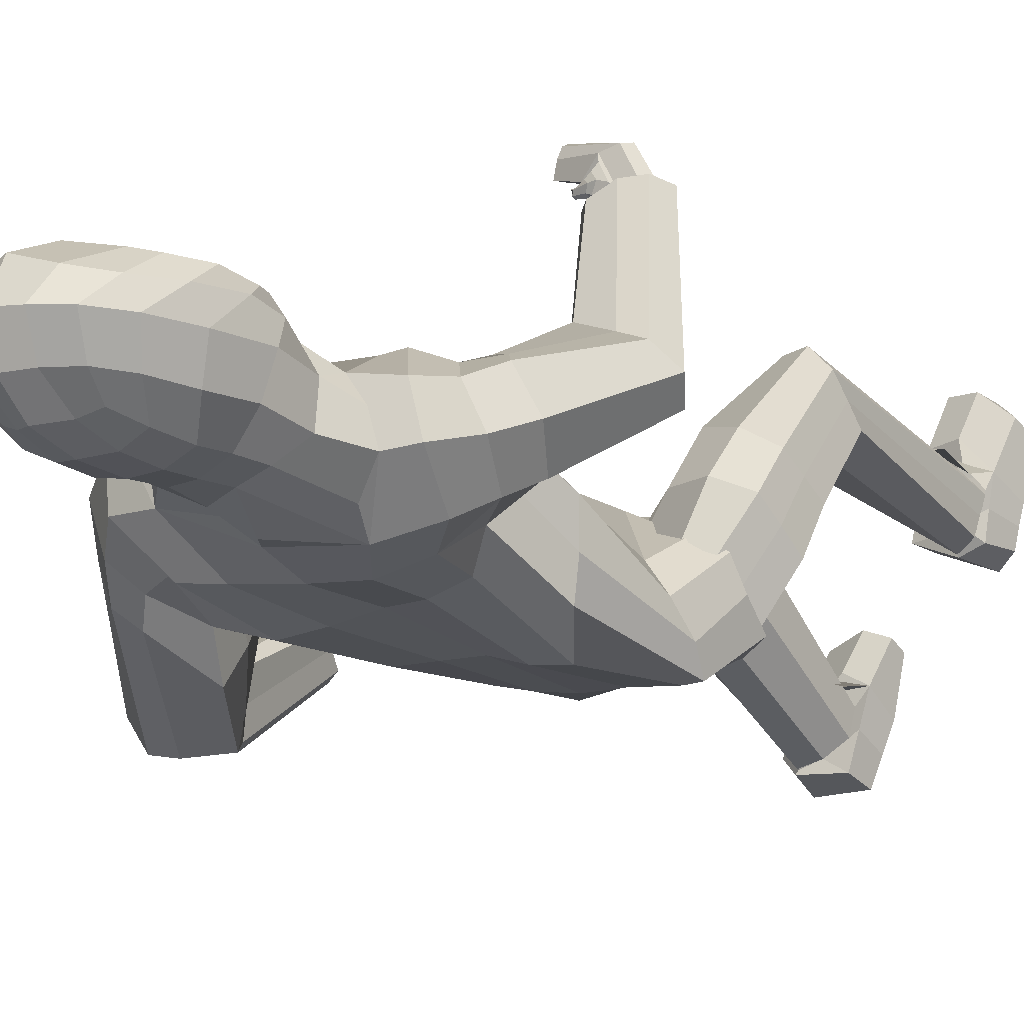
<metadata>
{"format":"obj","ext":"obj","renderer":"f3d","projection":"perspective","resolution":1024,"background":"white","views":[{"elev":3.7,"azim":-138.1,"up":"+Z"}]}
</metadata>
<code>
o Cube.000
v 0.5621 4.243 0.7708
v 1.48 4.553 0.5083
v 1.463 4.61 -0.3004
v 0.4414 4.497 -0.5866
v 1.127 4.444 0.6941
v 1.085 4.565 -0.5241
v 1.486 4.588 0.1087
v 2.426 6.141 -0.121
v 2.331 6.25 -0.02212
v 2.346 6.009 -0.25
v 2.199 6.022 -0.3383
v 2.159 6.163 0.05187
v 1.91 5.934 -0.3307
v 1.878 6.019 0.03771
v 1.924 5.996 -0.145
v 0.6896 10.15 2.672
v 0.6477 8.84 2.2
v 0.8534 9.279 2.408
v 0.4186 8.396 2.573
v 0.6205 10.07 3.016
v 1.442 7.317 -0.7349
v 1.808 5.906 -0.3257
v 1.428 7.314 -0.1546
v 1.803 6.016 0.03738
v 2.422 6.073 -0.1731
v 2.353 6.123 -0.0193
v 2.312 6.046 -0.3398
v 1.822 5.967 -0.1441
v 1.429 7.323 -0.4533
v 0.8846 8.845 2.618
v 0.9999 9.595 2.793
v 0.9813 9.091 2.658
v 0.7002 8.531 2.523
v 0.8287 9.979 2.905
v 1.487 5.348 0.1708
v 1.353 5.351 -0.2232
v 1.149 5.182 0.801
v 1.428 5.33 0.5792
v 0.3938 5.099 -0.4534
v 0.6578 4.842 0.9902
v 0.8387 5.081 -0.4448
v 0.6097 8.951 1.189
v -0.004117 8.863 1.153
v 0.7599 8.86 1.444
v 0.2556 9.238 1.421
v 1.077 8.983 1.111
v 1.293 8.836 0.7749
v 1.108 6.758 0.009411
v 1.661 8.663 1.21
v 1.665 8.226 1.352
v 1.309 6.467 0.8313
v 0.553 8.198 2.1
v 1.533 8.328 1.753
v 1.084 8.34 1.989
v 0.6915 5.883 1.246
v 1.234 8.582 1.85
v 0.395 6.212 -0.116
v 1.107 8.606 0.5178
v 1.427 7.821 1.079
v 0.8467 7.658 1.874
v 0.3239 8.51 0.6319
v 1.209 7.669 1.503
v 1.532 7.284 -0.8257
v 1.92 5.911 -0.4361
v 0.6785 8.7 0.6342
v 0.796 8.221 0.2728
v 1.107 7.534 0.818
v 0.7011 6.959 1.439
v 0.2786 7.533 0.258
v 0.6049 7.76 0.1483
v 0.9224 7.878 0.4655
v 1.046 7.044 1.174
v 1.057 6.169 1.05
v 0.8109 6.309 -0.1851
v 1.41 8.718 1.556
v 1.161 8.773 1.678
v 1.8 8.031 0.9364
v 1.241 6.631 0.3829
v 1.573 7.762 0.6561
v 1.513 7.311 -0.06888
v 1.906 6.104 0.1352
v 2.525 6.094 -0.1825
v 2.421 6.149 0.05661
v 2.373 6.039 -0.4256
v 2.208 5.996 -0.4403
v 2.185 6.071 0.1239
v 0.9915 7.68 0.08137
v 2.121 7.901 -0.5433
v 1.435 8.652 0.401
v 1.266 8.491 0.2251
v 0.8791 8.046 -0.2008
v 2.05 7.77 -0.248
v 1.824 7.637 -0.133
v 1.149 7.365 0.3418
v 1.792 8.467 0.7377
v 1.906 7.878 -0.8191
v 1.79 7.654 -0.8596
v 1.44 7.286 -0.5079
v 1.042 9.05 2.393
v 1.116 9.444 2.152
v 0.8468 8.643 2.289
v 1.116 9.55 2.515
v 1.012 10.11 2.59
v 0.7622 10.5 2.688
v 0.8277 10.55 2.351
v 0.6634 10.49 1.957
v 0.4439 10.75 2.076
v 0.4555 10.27 1.656
v 0.8278 10.09 1.872
v 0.9189 9.578 1.833
v 0.5611 9.574 1.572
v 0.9754 9.115 1.758
v 0.1971 9.533 1.456
v 0.1857 9.88 1.461
v 0.1461 10.25 1.58
v 0.1276 10.6 1.81
v 1.048 8.817 2.048
v 0.5026 8.297 2.246
v 0.1601 10.89 2.152
v 0.2516 10.99 2.55
v 0.4016 10.69 2.838
v 1.013 10.06 2.256
v 0.5682 10.86 2.452
v 0.5482 9.931 1.572
v 0.6685 9.338 1.536
v 0.3452 10.54 1.83
v 0.5308 4.271 0.6955
v 1.396 4.595 -0.2491
v 1.408 4.558 0.4609
v 0.6559 4.501 -0.4488
v 1.401 4.583 0.1139
v 1.098 4.461 0.6159
v 1.064 4.548 -0.4434
v 0.6137 8.831 0.6923
v 2.426 6.141 -0.121
v 2.34 6.242 -0.006867
v 2.346 6.009 -0.25
v 2.25 5.968 -0.2371
v 1.86 5.509 0.3473
v 2.025 5.871 -0.2145
v 2.456 5.79 0.2135
v 2.378 5.878 0.3012
v 2.389 5.677 0.1048
v 2.301 5.671 0.0898
v 2.207 5.839 0.3278
v 2.072 5.721 -0.008846
v 1.987 5.919 0.2182
v 2.025 5.819 0.1019
v 1.846 5.599 0.3869
v 1.855 5.489 0.2354
v 1.822 5.527 0.1932
v 1.778 5.662 0.33
v 1.742 5.662 0.2033
v 1.743 5.62 0.07942
v 1.705 5.772 0.2247
v 1.724 5.696 0.152
v 2.055 6.048 -0.07306
v 2.167 6.082 0.1369
v 2.006 6.081 0.08978
v 2.021 6.002 -0.01106
v 2.015 5.903 0.2047
v 2.022 5.847 0.09787
v 2.185 5.883 0.2861
v 2.11 6.036 0.1917
v 1.996 6.041 0.1283
v 1.984 5.989 0.05373
v 1.983 5.904 0.207
v 1.975 5.876 0.1235
v 2.092 5.902 0.2715
v 2.033 6.01 0.2156
v 1.964 6.015 0.1736
v 1.951 5.985 0.1147
v 1.927 5.907 0.2223
v 1.926 5.909 0.1706
v 2.007 5.924 0.2597
v 1.892 5.958 0.2634
v 1.846 5.958 0.2394
v 1.843 5.97 0.2219
v 1.883 5.94 0.2008
v 1.874 5.967 0.2048
v 1.898 5.906 0.2366
v 1.852 5.837 0.1538
v 1.834 5.87 0.1309
v 1.836 5.905 0.1331
v 1.876 5.864 0.08666
v 1.875 5.898 0.08972
v 1.888 5.832 0.1158
v 1.03 0.7342 -1.095
v 1.002 0.9626 -1.416
v 0.4541 0.6557 -0.9983
v 0.6197 0.9082 -1.461
v 0.7705 0.6698 -0.9208
v 0.8212 1.005 -1.568
v 1.027 0.5888 -0.9835
v 1.067 0.9191 -1.502
v 0.6666 0.5616 -0.7077
v 0.8464 1.021 -1.617
v 0.3186 0.9344 -1.554
v 0.3481 0.5821 -0.8036
v 1.111 0.3136 -1.326
v 1.084 0.5206 -1.71
v 0.6752 0.1673 -1.102
v 0.9415 0.6104 -1.88
v 0.3147 0.5956 -1.743
v 0.2941 0.2699 -1.144
v 0.6745 0.2321 -0.3472
v 1.052 0.2372 -0.571
v 0.3554 0.228 -0.396
v 0.3562 0.02602 -0.5479
v 0.6712 -0.07415 -0.5027
v 1.07 0.08303 -0.7238
v 1.057 0.9911 -0.9242
v 0.7907 0.9609 -0.7179
v 0.3591 0.9689 -0.7766
v 1.017 0.8441 -1.258
v 0.4328 0.7693 -1.266
v 1.046 0.745 -1.246
v 0.3333 0.7563 -1.179
v 1.098 0.4132 -1.515
v 0.3044 0.4328 -1.444
v 0.8087 0.3836 -1.489
v 1.466 3.909 0.5751
v 1.03 0.733 -1.097
v 1.002 0.9683 -1.413
v 0.4541 0.6557 -0.9983
v 0.6197 0.9103 -1.461
v 0.7704 0.6695 -0.9212
v 0.8228 1.027 -1.559
v 1.017 0.8437 -1.26
v 0.4328 0.7692 -1.266
v 0.5027 4.322 0.7124
v 0.567 3.896 0.7749
v 1.481 3.909 0.2275
v 1.483 3.907 -0.125
v 1.07 3.913 0.8011
v 0.521 3.984 -0.312
v 1.082 3.91 -0.3594
v 0.4368 3.912 0.2026
v 1.402 4.577 -0.2384
v 0.5278 2.124 0.6857
v 1.394 3.381 0.5919
v 1.361 2.535 0.04459
v 0.6266 3.361 -0.1446
v 0.6077 3.327 0.8187
v 1.337 2.447 0.6402
v 1.402 3.342 -0.0392
v 0.5715 2.648 -0.0298
v 0.4417 2.377 0.2851
v 1.351 2.489 0.3383
v 1.023 2.664 -0.04947
v 0.981 2.252 0.7982
v 1.394 4.578 0.4897
v 0.6703 4.462 -0.4454
v 1.4 4.579 0.1277
v 1.071 4.507 0.6483
v 1.076 4.516 -0.435
v 1.038 3.359 0.8195
v 1.054 3.334 -0.198
v 1.4 3.362 0.2748
v 0.5094 3.325 0.3002
v -0.2504 4.273 0.8637
v -1.25 4.674 0.725
v -1.366 4.354 0.05627
v -0.4061 4.213 -0.3172
v -0.857 4.574 0.8678
v -1.027 4.199 -0.1484
v -1.326 4.551 0.3917
v -0.9484 5.17 3.54
v -0.9231 5.343 3.532
v -0.8506 5.039 3.422
v -0.7617 5.056 3.312
v -0.7259 5.396 3.503
v -0.4845 5.119 3.207
v -0.4675 5.439 3.398
v -0.5128 5.281 3.307
v -0.7181 10.27 2.542
v -0.6159 9.066 2.018
v -0.8276 9.47 2.26
v -0.09168 8.574 2.588
v -0.4656 10.15 3.029
v -1.044 5.785 2.002
v -0.3892 5.144 3.169
v -0.9803 6.253 2.404
v -0.4084 5.464 3.356
v -0.9464 5.119 3.515
v -0.9079 5.285 3.56
v -0.8637 5.026 3.357
v -0.4173 5.303 3.268
v -1.013 6.016 2.195
v -0.6151 8.989 2.724
v -0.8099 9.64 2.916
v -0.7451 9.203 2.773
v -0.4007 8.688 2.616
v -0.6776 10.01 2.989
v -1.325 5.185 0.07196
v -1.255 4.994 -0.2523
v -0.8885 5.272 0.6796
v -1.203 5.347 0.427
v -0.3723 4.864 -0.381
v -0.349 4.864 1.016
v -0.7833 4.672 -0.3496
v -0.9969 8.402 0.9774
v -0.2805 8.793 1.003
v -1.024 8.541 1.27
v -0.4779 9.187 1.39
v -1.447 8.07 1.159
v -1.586 7.682 1.3
v -1.094 6.339 0.4112
v -1.755 8.021 1.759
v -1.51 8.024 2.148
v -1.063 6.255 1.247
v -0.3222 8.328 2.201
v -1.388 8.42 2.163
v -0.9135 8.553 2.176
v -0.4035 5.833 1.288
v -1.204 8.632 1.958
v -0.4287 6.096 -0.09379
v -1.336 7.385 1.303
v -1.133 7.634 2.236
v -0.4876 7.786 2.279
v -0.677 8.046 0.6921
v -0.8341 7.839 2.342
v -1.103 5.671 2.001
v -0.4885 5.027 3.155
v -1.051 7.773 0.8802
v -0.9921 7.193 1.055
v -0.8095 7.237 2.047
v -0.3787 6.9 1.793
v -0.4681 7.264 0.488
v -0.7888 7.12 0.6625
v -0.8594 7.127 1.579
v -0.6924 6.915 1.946
v -0.7735 6.052 1.281
v -0.8337 6.045 -0.06796
v -1.521 8.41 1.707
v -1.29 8.606 1.644
v -1.564 7.564 2.256
v -1.11 6.298 0.8132
v -1.27 7.259 2.294
v -1.038 6.292 2.513
v -0.518 5.539 3.444
v -1.04 5.086 3.551
v -0.9686 5.329 3.635
v -0.9152 4.937 3.334
v -0.7631 4.964 3.259
v -0.7235 5.417 3.602
v -0.7979 6.726 1.86
v -1.926 6.079 2.155
v -1.648 7.262 1.416
v -1.441 7.068 1.402
v -0.9305 6.59 1.41
v -1.771 6.302 2.394
v -1.49 6.332 2.448
v -0.7505 6.863 2.276
v -1.812 7.505 1.85
v -1.757 5.857 1.874
v -1.537 5.763 1.914
v -1.006 5.943 2.213
v -0.8735 9.083 2.557
v -1.088 9.36 2.359
v -0.6477 8.765 2.399
v -0.9888 9.512 2.713
v -0.9513 10.02 2.799
v -0.744 10.43 2.853
v -0.901 10.41 2.595
v -0.8481 10.36 2.195
v -0.6485 10.65 2.249
v -0.7091 10.17 1.839
v -0.9881 9.961 2.086
v -1.031 9.469 1.983
v -0.7697 9.485 1.643
v -1.091 9.027 1.772
v -0.4411 9.492 1.46
v -0.4598 9.829 1.537
v -0.4388 10.2 1.672
v -0.409 10.55 1.894
v -0.975 8.863 2.158
v -0.2507 8.415 2.319
v -0.3843 10.85 2.238
v -0.3639 10.93 2.647
v -0.3818 10.66 2.916
v -1.045 9.943 2.492
v -0.6693 10.75 2.648
v -0.7921 9.83 1.71
v -0.8763 9.229 1.555
v -0.5967 10.46 1.978
v -0.2365 4.295 0.7868
v -1.291 4.365 0.09613
v -1.187 4.655 0.6754
v -0.5925 4.216 -0.1432
v -1.241 4.543 0.388
v -0.8421 4.565 0.7931
v -0.9942 4.23 -0.08154
v -1.023 7.647 0.9122
v 0.01598 4.527 -0.4577
v 0.1684 4.32 0.9559
v -0.06941 10.36 2.421
v -0.1012 9.373 1.746
v -0.1432 9.938 1.863
v 0.1639 8.428 2.555
v 0.07206 10.26 3.075
v 0.004546 4.993 -0.4474
v 0.1669 4.761 1.107
v -0.1469 8.623 0.9311
v 0.1292 8.129 2.175
v 0.1569 5.764 1.394
v -0.01227 6.116 -0.0506
v 0.1711 7.575 2.106
v -0.1422 8.182 0.6427
v 0.1665 6.812 1.67
v -0.07887 7.311 0.4056
v -0.1269 9.487 1.393
v -0.1578 10.34 1.613
v -0.1216 10.99 2.198
v 0.01763 10.77 2.986
v -0.142 9.879 1.466
v -0.1556 10.74 1.849
v -0.122 9.124 1.238
v -0.05671 11.03 2.631
v 0.1598 4.347 0.8805
v 0.02436 4.502 -0.3784
v -0.9484 5.17 3.54
v -0.9159 5.354 3.552
v -0.8506 5.039 3.422
v -0.7535 5.059 3.378
v 0.02168 5.118 3.899
v -0.5078 5.095 3.269
v -0.6262 5.094 3.89
v -0.6027 5.242 3.883
v -0.5457 4.982 3.796
v -0.4778 4.993 3.752
v -0.4239 5.286 3.81
v -0.3055 5.016 3.567
v -0.2813 5.321 3.589
v -0.2987 5.166 3.572
v 0.007885 5.213 3.875
v 0.01809 5.033 3.824
v 0.02891 5.041 3.76
v 0.0395 5.238 3.774
v 0.05539 5.164 3.666
v 0.05197 5.054 3.595
v 0.053 5.267 3.608
v 0.05249 5.161 3.602
v -0.6341 5.336 3.381
v -0.6285 5.407 3.58
v -0.5239 5.445 3.452
v -0.5571 5.327 3.413
v -0.3255 5.299 3.582
v -0.3468 5.194 3.531
v -0.4414 5.302 3.739
v -0.526 5.427 3.597
v -0.4773 5.428 3.482
v -0.4872 5.347 3.435
v -0.3345 5.318 3.554
v -0.3561 5.253 3.501
v -0.397 5.339 3.668
v -0.4437 5.435 3.575
v -0.4215 5.429 3.495
v -0.4285 5.375 3.456
v -0.3206 5.357 3.535
v -0.3469 5.326 3.492
v -0.3594 5.376 3.606
v -0.2924 5.429 3.526
v -0.274 5.419 3.477
v -0.291 5.404 3.451
v -0.2755 5.351 3.494
v -0.2943 5.358 3.467
v -0.268 5.373 3.541
v -0.1724 5.313 3.533
v -0.1777 5.304 3.49
v -0.2021 5.306 3.468
v -0.1918 5.245 3.504
v -0.2152 5.252 3.48
v -0.1848 5.263 3.545
v -1.085 0.8912 1.042
v -1.062 1.024 0.6541
v -0.5077 0.8139 1.159
v -0.6804 0.9723 0.6393
v -0.8224 0.8496 1.235
v -0.8842 1.033 0.5042
v -1.082 0.7636 1.193
v -1.132 0.9589 0.585
v -0.7143 0.7601 1.469
v -0.9104 1.034 0.4519
v -0.3796 0.9777 0.5447
v -0.3981 0.762 1.364
v -1.177 0.4341 0.9084
v -1.154 0.5265 0.4918
v -0.7392 0.3173 1.131
v -1.013 0.5581 0.3027
v -0.3813 0.5843 0.4322
v -0.3576 0.4077 1.07
v -0.7191 0.4796 1.87
v -1.102 0.4631 1.655
v -0.4014 0.4627 1.815
v -0.4094 0.2427 1.691
v -0.7249 0.1557 1.756
v -1.127 0.2939 1.526
v -1.103 1.168 1.192
v -0.8324 1.162 1.4
v -0.402 1.151 1.335
v -1.073 0.9564 0.8415
v -0.4904 0.88 0.8669
v -1.104 0.8641 0.8764
v -0.3893 0.882 0.9552
v -1.165 0.4836 0.7039
v -0.3704 0.5092 0.7576
v -0.8759 0.4586 0.7319
v -1.248 4.312 1.175
v -1.085 0.8951 1.003
v -1.065 1.018 0.6388
v -0.511 0.8432 1.118
v -0.6788 0.9362 0.5967
v -0.8264 0.8871 1.187
v -0.8922 1.022 0.4737
v -1.073 0.9474 0.8156
v -0.4898 0.8627 0.8276
v -0.233 4.46 0.8294
v -0.3115 4.28 1.171
v -1.312 4.1 0.9073
v -1.364 3.882 0.6349
v -0.8203 4.405 1.295
v -0.4337 3.769 0.2858
v -0.9998 3.703 0.4081
v -0.2713 3.986 0.7054
v -1.295 4.329 0.122
v -0.3177 2.769 2.216
v -1.177 3.902 1.509
v -1.228 2.918 1.615
v -0.5226 3.368 0.8855
v -0.3681 3.912 1.652
v -1.121 3.174 2.118
v -1.276 3.485 1.046
v -0.4537 3.016 1.4
v -0.2847 2.857 1.76
v -1.177 3.04 1.863
v -0.9043 3.032 1.44
v -0.7491 3.012 2.302
v -1.183 4.769 0.6852
v -0.6026 4.088 -0.06655
v -1.241 4.556 0.4045
v -0.836 4.756 0.8123
v -1.001 4.142 -0.03124
v -0.7933 3.985 1.668
v -0.9533 3.353 0.9054
v -1.229 3.693 1.275
v -0.3439 3.595 1.236
v 0.03503 4.095 -0.2841
v 0.09028 4.092 0.2371
v 0.1448 4.067 0.7894
v 0.1497 4.436 0.8791
v 0.02554 4.441 -0.3639
f 2 5 132 129
f 395 4 130 421
f 1 396 420 127
f 3 7 131 128
f 6 3 128 133
f 5 1 127 132
f 4 6 133 130
f 7 2 129 131
f 16 397 399 18
f 17 18 399 398
f 17 398 400 19
f 12 9 26
f 10 11 27
f 9 8 25 26
f 13 15 28 22
f 8 10 27 25
f 15 14 24 28
f 14 12 24
f 29 21 22 28
f 23 29 28 24
f 35 38 2 7
f 24 12 86 81
f 12 26 83 86
f 27 11 85 84
f 26 25 82 83
f 21 29 98 63
f 23 24 81 80
f 29 23 80 98
f 16 20 401 397
f 16 31 34 20
f 16 18 32 31
f 17 30 32 18
f 17 19 33 30
f 22 21 63 64
f 25 27 84 82
f 40 403 396 1
f 402 39 4 395
f 37 40 1 5
f 41 36 3 6
f 39 41 6 4
f 38 37 5 2
f 36 35 7 3
f 65 46 47 58 134
f 96 88 82 84
f 60 54 52 405 408
f 62 53 54 60
f 75 76 56 54 53
f 409 404 42 61
f 411 409 61 69
f 72 62 60 68
f 68 60 408 410
f 65 134 58 66
f 74 70 66 48
f 78 71 67 51
f 55 68 410 406
f 73 72 68 55
f 407 411 69 57
f 51 67 72 73
f 57 69 70 74
f 69 61 65 70
f 67 62 72
f 49 75 53 50
f 59 50 53 62
f 61 42 46 65
f 47 46 75 49
f 48 66 71 78
f 92 93 86 83
f 46 42 76 75
f 93 80 81 86
f 97 96 84 85
f 63 97 85 64
f 88 92 83 82
f 95 77 92 88
f 94 87 98 80
f 91 90 97 63
f 90 89 96 97
f 79 94 80 93
f 77 79 93 92
f 87 91 63 98
f 89 95 88 96
f 47 49 95 89
f 71 66 91 87
f 50 59 79 77
f 59 67 94 79
f 58 47 89 90
f 66 58 90 91
f 67 71 87 94
f 49 50 77 95
f 36 48 78 35
f 39 57 74 41
f 38 51 73 37
f 402 407 57 39
f 37 73 55 40
f 40 55 406 403
f 35 78 51 38
f 41 74 48 36
f 76 42 44
f 99 100 122 102
f 99 101 117 100
f 99 30 33 101
f 99 102 32 30
f 103 102 122 105
f 103 31 32 102
f 103 104 34 31
f 103 105 123 104
f 106 105 122 109
f 106 107 123 105
f 106 108 126 107
f 106 109 124 108
f 110 109 122 100
f 110 111 124 109
f 110 112 125 111
f 110 100 117 112
f 113 412 416 114
f 113 45 418 412
f 113 111 125 45
f 113 114 124 111
f 115 114 416 413
f 115 108 124 114
f 115 116 126 108
f 115 413 417 116
f 118 19 400 405
f 118 101 33 19
f 119 414 419 120
f 119 116 417 414
f 119 107 126 116
f 119 120 123 107
f 121 120 419 415
f 121 104 123 120
f 121 20 34 104
f 118 405 52
f 101 118 52 54
f 101 54 117
f 117 54 56
f 112 117 56 76
f 125 112 76 44
f 45 125 44 42
f 45 42 43
f 418 45 43 404
f 121 415 401 20
f 43 42 404
f 70 65 66
f 67 59 62
f 11 13 64 85
f 13 22 64
f 135 136 142 141
f 136 12 145 142
f 140 138 144 146
f 144 143 150 151
f 145 147 155 152
f 143 141 139 150
f 148 146 154 156
f 15 140 146 148
f 137 135 141 143
f 138 137 143 144
f 153 139 149 152
f 156 153 152 155
f 154 151 153 156
f 151 150 139 153
f 147 148 156 155
f 146 144 151 154
f 142 145 152 149
f 141 142 149 139
f 157 148 162 160
f 148 147 161 162
f 15 148 157
f 14 15 157
f 161 163 169 167
f 163 158 164 169
f 14 157 160 159
f 145 12 158 163
f 147 145 163 161
f 12 14 159 158
f 166 168 174 172
f 168 167 173 174
f 158 159 165 164
f 162 161 167 168
f 160 162 168 166
f 159 160 166 165
f 173 175 181 179
f 175 170 176 181
f 165 166 172 171
f 169 164 170 175
f 167 169 175 173
f 164 165 171 170
f 178 180 186 184
f 180 179 185 186
f 170 171 177 176
f 174 173 179 180
f 172 174 180 178
f 171 172 178 177
f 183 184 186 185
f 182 183 185 187
f 177 178 184 183
f 181 176 182 187
f 179 181 187 185
f 176 177 183 182
f 191 193 197 198
f 193 189 195 197
f 198 197 203 204
f 194 196 206 207
f 215 188 194 217
f 192 190 199 196
f 216 191 198 218
f 188 192 196 194
f 221 219 200 202
f 220 221 202 205
f 217 194 200 219
f 197 195 201 203
f 218 198 204 220
f 205 202 210 209
f 206 208 209 210
f 207 206 210 211
f 199 205 209 208
f 196 199 208 206
f 202 200 211 210
f 200 194 207 211
f 199 196 194 212 213 214
f 199 218 220 205
f 195 217 219 201
f 204 203 221 220
f 203 201 219 221
f 190 216 218 199
f 189 215 217 195
f 256 239 234 237
f 255 231 232 235
f 549 238 232 550
f 552 253 236 548
f 231 551 550 232
f 254 252 222 233
f 251 240 225 227
f 250 242 224 228
f 249 245 223 229
f 248 247 226 230
f 260 243 247 248
f 259 241 245 249
f 258 246 242 250
f 257 244 240 251
f 235 232 244 257
f 237 234 246 258
f 233 222 241 259
f 238 236 243 260
f 236 237 258 243
f 222 235 257 241
f 241 257 251 245
f 243 258 250 247
f 247 250 228 226
f 245 251 227 223
f 252 255 235 222
f 253 256 237 236
f 232 238 260 244
f 234 233 259 246
f 246 259 249 242
f 244 260 248 240
f 240 248 230 225
f 242 249 229 224
f 239 254 233 234
f 548 236 238 549
f 262 389 392 265
f 395 421 390 264
f 261 387 420 396
f 263 388 391 267
f 266 393 388 263
f 265 392 387 261
f 264 390 393 266
f 267 391 389 262
f 276 278 399 397
f 277 398 399 278
f 277 279 400 398
f 272 286 269
f 270 287 271
f 269 286 285 268
f 273 282 288 275
f 268 285 287 270
f 275 288 284 274
f 274 284 272
f 289 288 282 281
f 283 284 288 289
f 295 267 262 298
f 284 341 346 272
f 272 346 343 286
f 287 344 345 271
f 286 343 342 285
f 281 323 358 289
f 283 340 341 284
f 289 358 340 283
f 276 397 401 280
f 276 280 294 291
f 276 291 292 278
f 277 278 292 290
f 277 290 293 279
f 282 324 323 281
f 285 342 344 287
f 300 261 396 403
f 402 395 264 299
f 297 265 261 300
f 301 266 263 296
f 299 264 266 301
f 298 262 265 297
f 296 263 267 295
f 325 394 318 307 306
f 356 344 342 348
f 320 408 405 312 314
f 322 320 314 313
f 335 313 314 316 336
f 409 321 302 404
f 411 329 321 409
f 332 328 320 322
f 328 410 408 320
f 325 326 318 394
f 334 308 326 330
f 338 311 327 331
f 315 406 410 328
f 333 315 328 332
f 407 317 329 411
f 311 333 332 327
f 317 334 330 329
f 329 330 325 321
f 327 332 322
f 309 310 313 335
f 319 322 313 310
f 321 325 306 302
f 307 309 335 306
f 308 338 331 326
f 352 343 346 353
f 306 335 336 302
f 353 346 341 340
f 357 345 344 356
f 323 324 345 357
f 348 342 343 352
f 355 348 352 337
f 354 340 358 347
f 351 323 357 350
f 350 357 356 349
f 339 353 340 354
f 337 352 353 339
f 347 358 323 351
f 349 356 348 355
f 307 349 355 309
f 331 347 351 326
f 310 337 339 319
f 319 339 354 327
f 318 350 349 307
f 326 351 350 318
f 327 354 347 331
f 309 355 337 310
f 296 295 338 308
f 299 301 334 317
f 298 297 333 311
f 402 299 317 407
f 297 300 315 333
f 300 403 406 315
f 295 298 311 338
f 301 296 308 334
f 336 304 302
f 359 362 382 360
f 359 360 377 361
f 359 361 293 290
f 359 290 292 362
f 363 365 382 362
f 363 362 292 291
f 363 291 294 364
f 363 364 383 365
f 366 369 382 365
f 366 365 383 367
f 366 367 386 368
f 366 368 384 369
f 370 360 382 369
f 370 369 384 371
f 370 371 385 372
f 370 372 377 360
f 373 374 416 412
f 373 412 418 305
f 373 305 385 371
f 373 371 384 374
f 375 413 416 374
f 375 374 384 368
f 375 368 386 376
f 375 376 417 413
f 378 405 400 279
f 378 279 293 361
f 379 380 419 414
f 379 414 417 376
f 379 376 386 367
f 379 367 383 380
f 381 415 419 380
f 381 380 383 364
f 381 364 294 280
f 378 312 405
f 361 314 312 378
f 361 377 314
f 377 316 314
f 372 336 316 377
f 385 304 336 372
f 305 302 304 385
f 305 303 302
f 418 404 303 305
f 381 280 401 415
f 303 404 302
f 330 326 325
f 327 322 319
f 271 345 324 273
f 273 324 282
f 422 428 429 423
f 423 429 432 272
f 427 433 431 425
f 431 438 437 430
f 432 439 442 434
f 430 437 426 428
f 435 443 441 433
f 275 435 433 427
f 424 430 428 422
f 425 431 430 424
f 440 439 436 426
f 443 442 439 440
f 441 443 440 438
f 438 440 426 437
f 434 442 443 435
f 433 441 438 431
f 429 436 439 432
f 428 426 436 429
f 444 447 449 435
f 435 449 448 434
f 275 444 435
f 274 444 275
f 448 454 456 450
f 450 456 451 445
f 274 446 447 444
f 432 450 445 272
f 434 448 450 432
f 272 445 446 274
f 453 459 461 455
f 455 461 460 454
f 445 451 452 446
f 449 455 454 448
f 447 453 455 449
f 446 452 453 447
f 460 466 468 462
f 462 468 463 457
f 452 458 459 453
f 456 462 457 451
f 454 460 462 456
f 451 457 458 452
f 465 471 473 467
f 467 473 472 466
f 457 463 464 458
f 461 467 466 460
f 459 465 467 461
f 458 464 465 459
f 470 472 473 471
f 469 474 472 470
f 464 470 471 465
f 468 474 469 463
f 466 472 474 468
f 463 469 470 464
f 478 485 484 480
f 480 484 482 476
f 485 491 490 484
f 481 494 493 483
f 502 504 481 475
f 479 483 486 477
f 503 505 485 478
f 475 481 483 479
f 508 489 487 506
f 507 492 489 508
f 504 506 487 481
f 484 490 488 482
f 505 507 491 485
f 492 496 497 489
f 493 497 496 495
f 494 498 497 493
f 486 495 496 492
f 483 493 495 486
f 489 497 498 487
f 487 498 494 481
f 486 501 500 499 481 483
f 486 492 507 505
f 482 488 506 504
f 491 507 508 490
f 490 508 506 488
f 477 486 505 503
f 476 482 504 502
f 543 524 521 526
f 542 522 519 518
f 549 550 519 525
f 552 548 523 540
f 518 519 550 551
f 541 520 509 539
f 538 514 512 527
f 537 515 511 529
f 536 516 510 532
f 535 517 513 534
f 547 535 534 530
f 546 536 532 528
f 545 537 529 533
f 544 538 527 531
f 522 544 531 519
f 524 545 533 521
f 520 546 528 509
f 525 547 530 523
f 523 530 545 524
f 509 528 544 522
f 528 532 538 544
f 530 534 537 545
f 534 513 515 537
f 532 510 514 538
f 539 509 522 542
f 540 523 524 543
f 519 531 547 525
f 521 533 546 520
f 533 529 536 546
f 531 527 535 547
f 527 512 517 535
f 529 511 516 536
f 526 521 520 541
f 548 549 525 523

</code>
